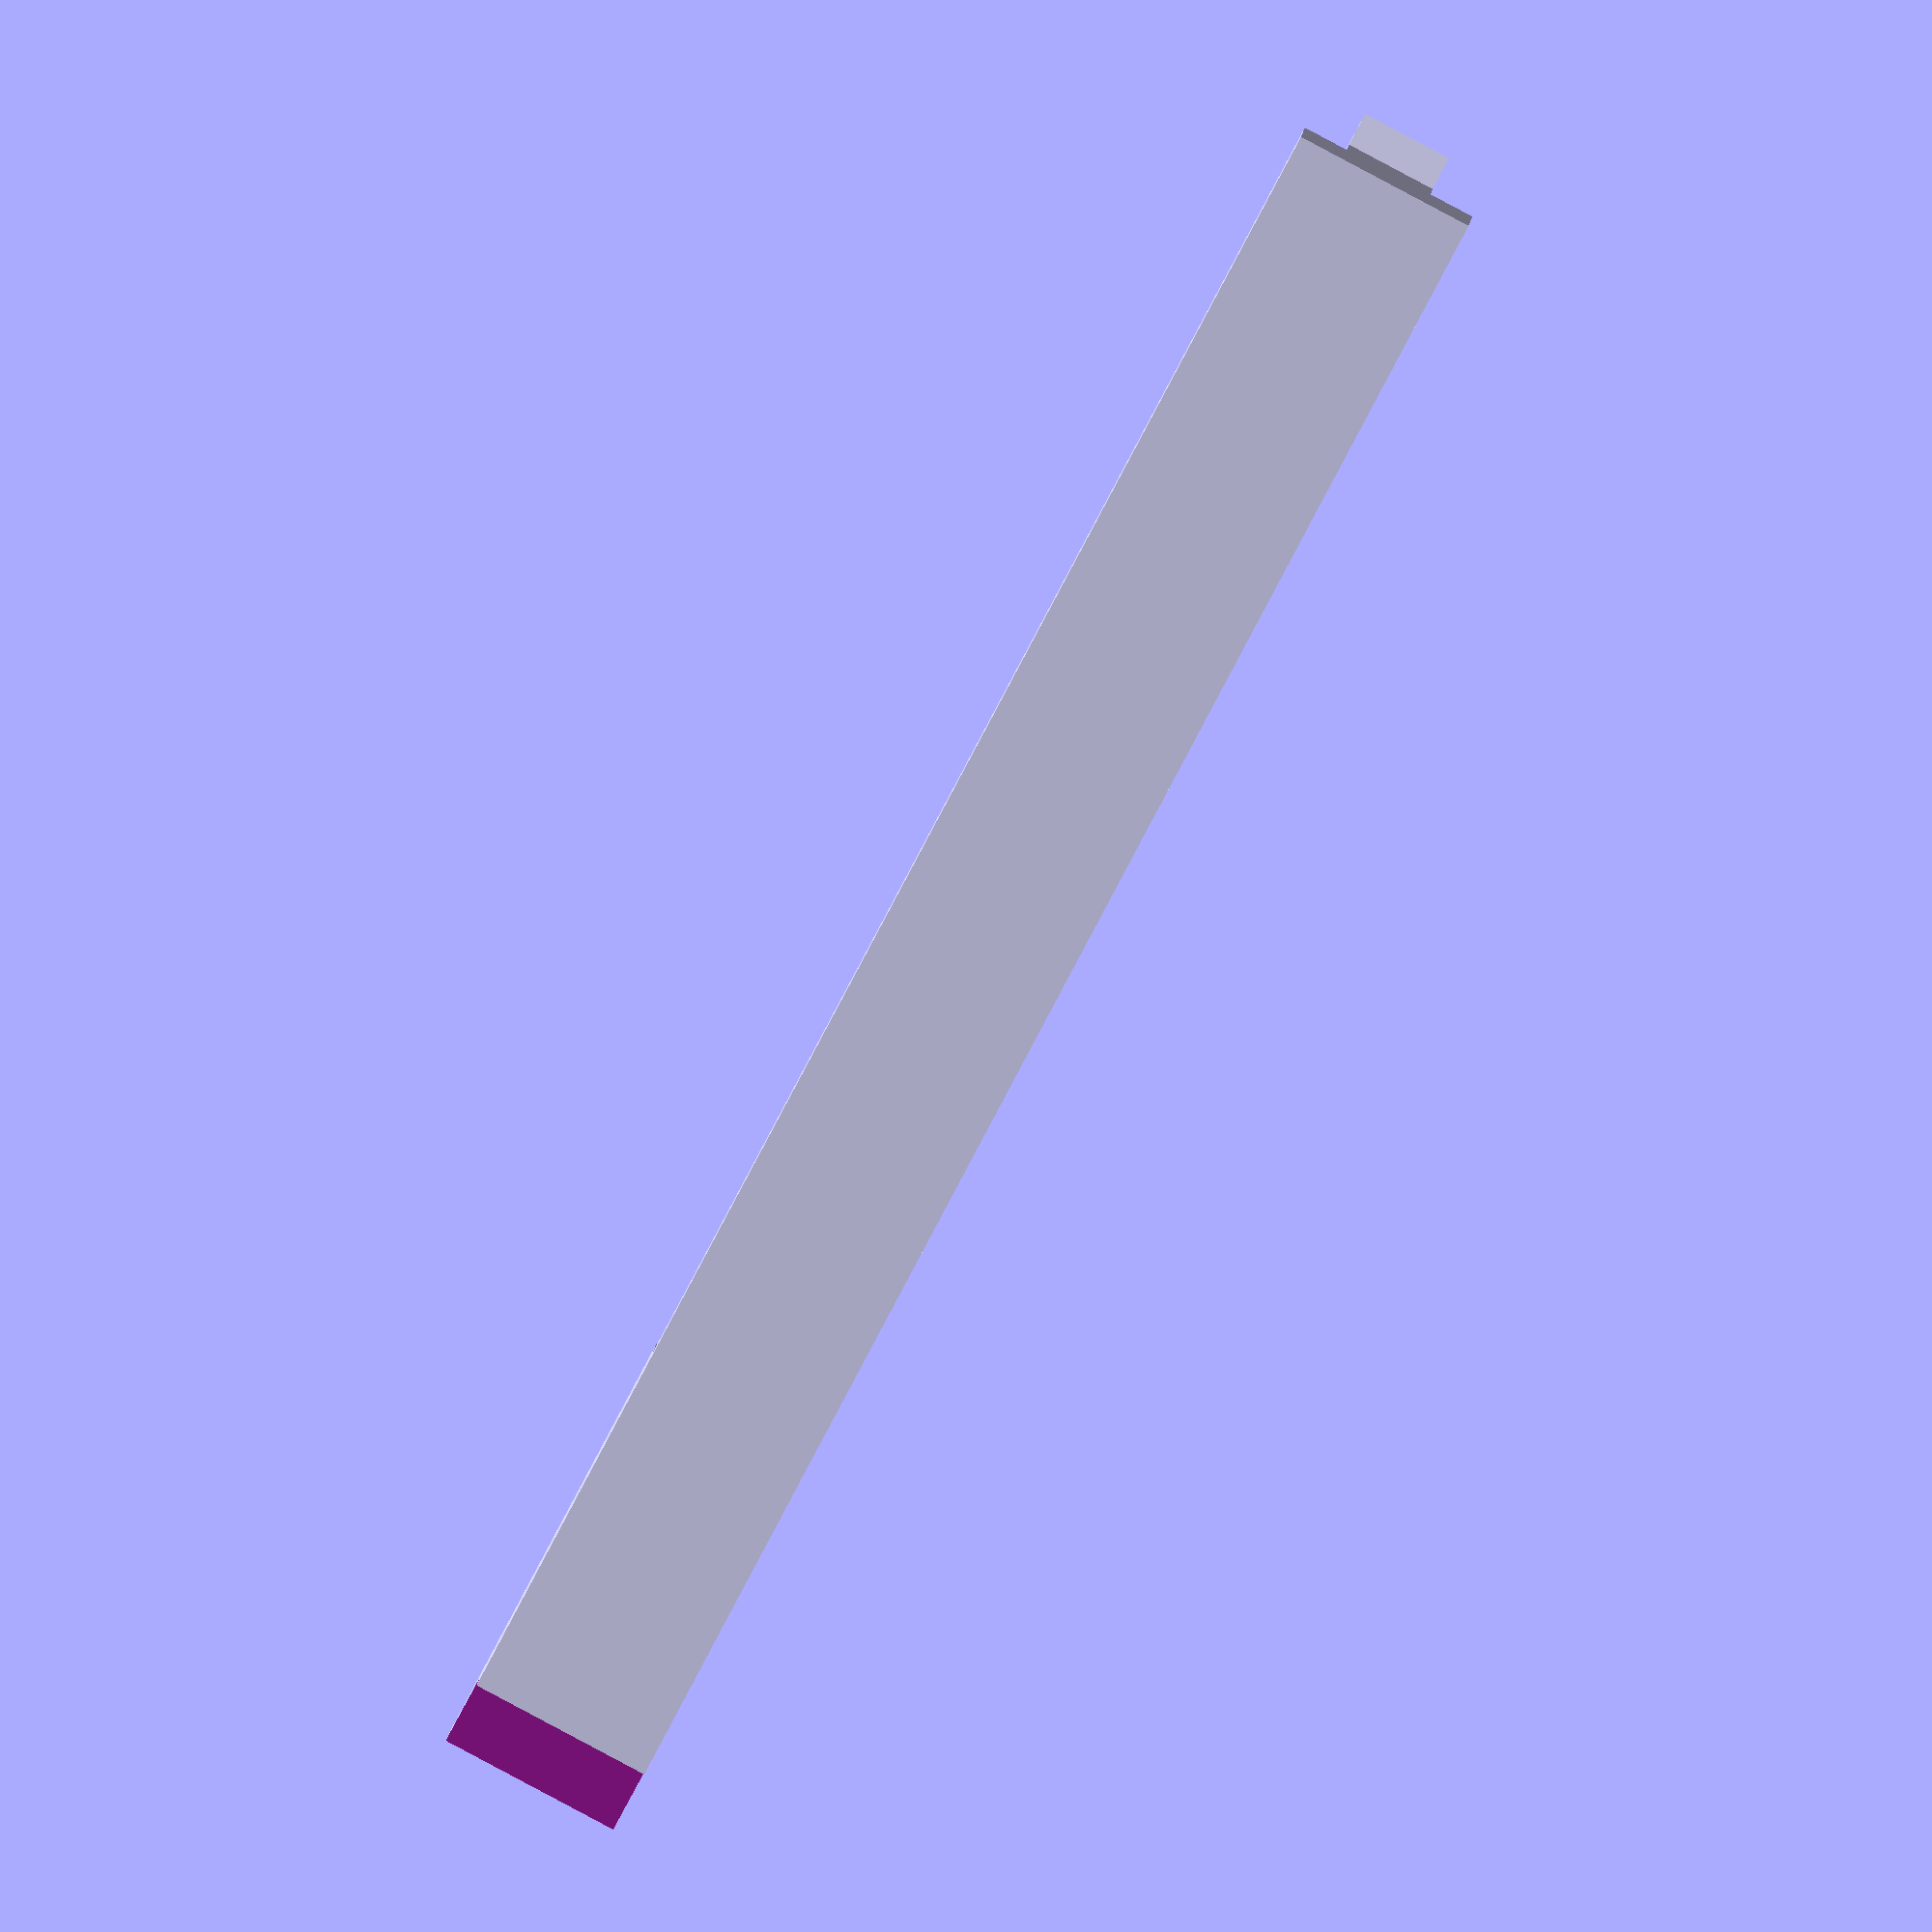
<openscad>


union() {
	translate(v = [0, 0, 18]) {
		rotate(a = 180, v = [1, 0, 0]) {
			difference() {
				translate(v = [0, -8.5000000000, 0]) {
					cube(size = [40, 17, 9]);
				}
				translate(v = [7, -10, 9]) {
					rotate(a = 150, v = [0, 1, 0]) {
						translate(v = [0, 0, -5]) {
							cube(size = [20, 20, 5]);
						}
					}
				}
			}
			translate(v = [7, -8.5000000000, 9]) {
				cube(size = [158, 17, 9]);
			}
			translate(v = [163.5000000000, -4.2500000000, 0]) {
				cube(size = [1.5000000000, 8.5000000000, 9]);
			}
			translate(v = [163.5000000000, -4.2500000000, 4.5000000000]) {
				rotate(a = -90, v = [1, 0, 0]) {
					linear_extrude(height = 8.5000000000) {
						polygon(paths = [[0, 1, 2, 3]], points = [[0, 0], [4.5000000000, 2], [1.5000000000, 4.5000000000], [0, 4.5000000000]]);
					}
				}
			}
		}
	}
}
</openscad>
<views>
elev=354.7 azim=242.1 roll=182.2 proj=o view=solid
</views>
